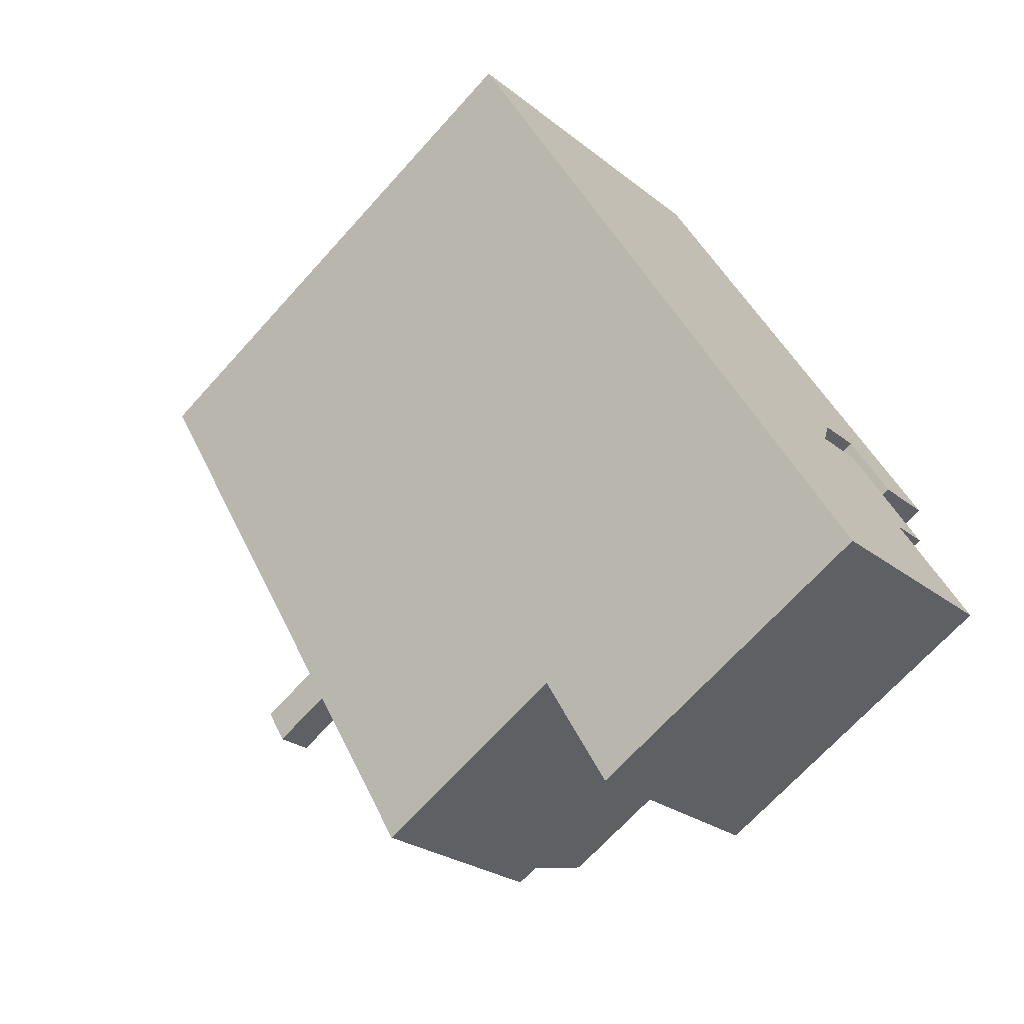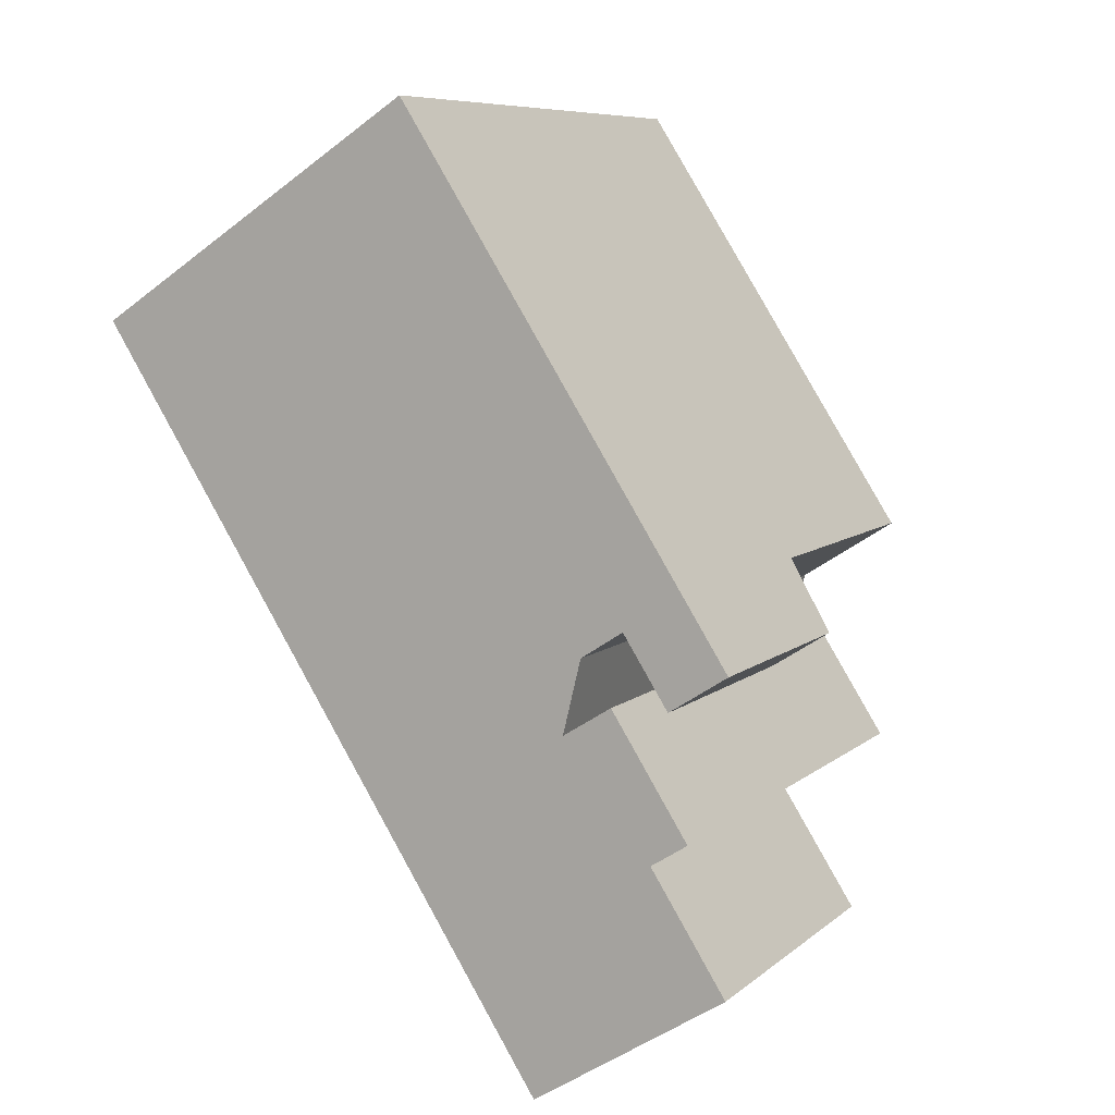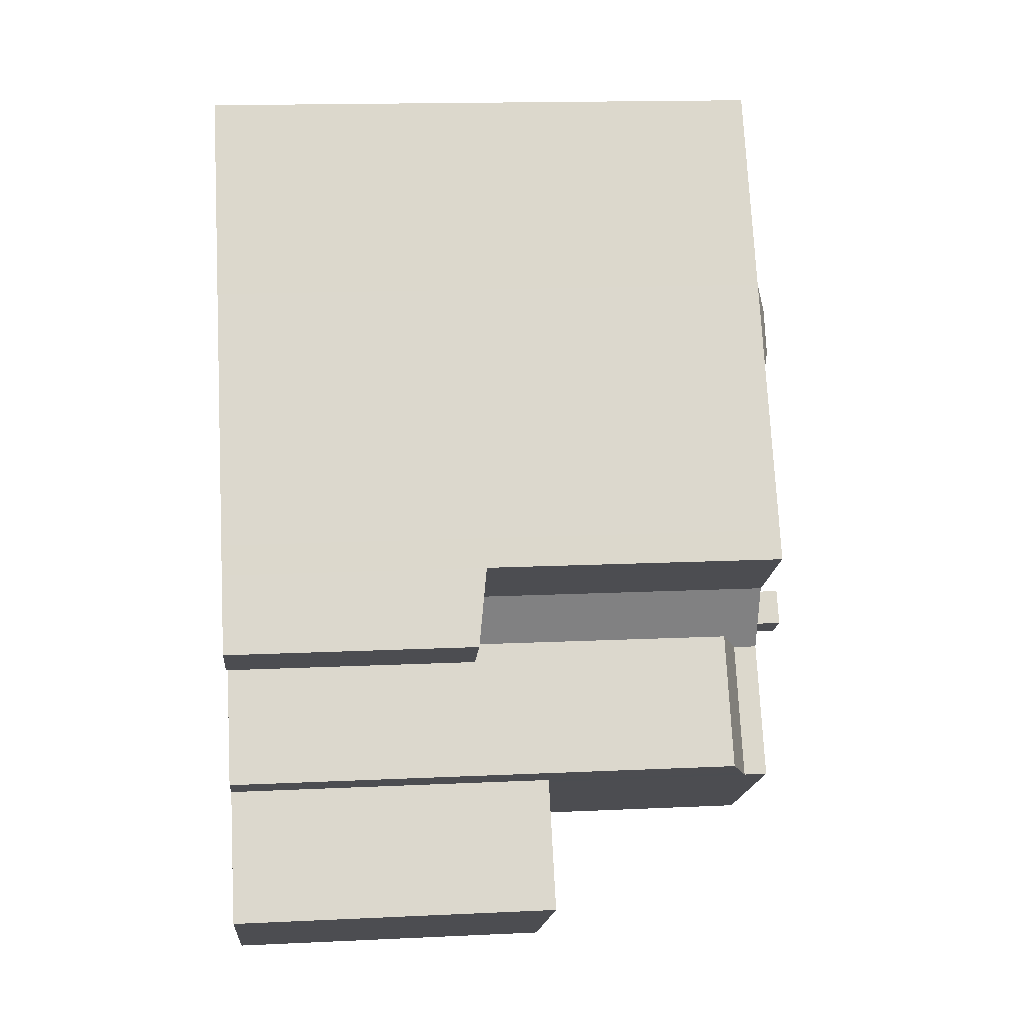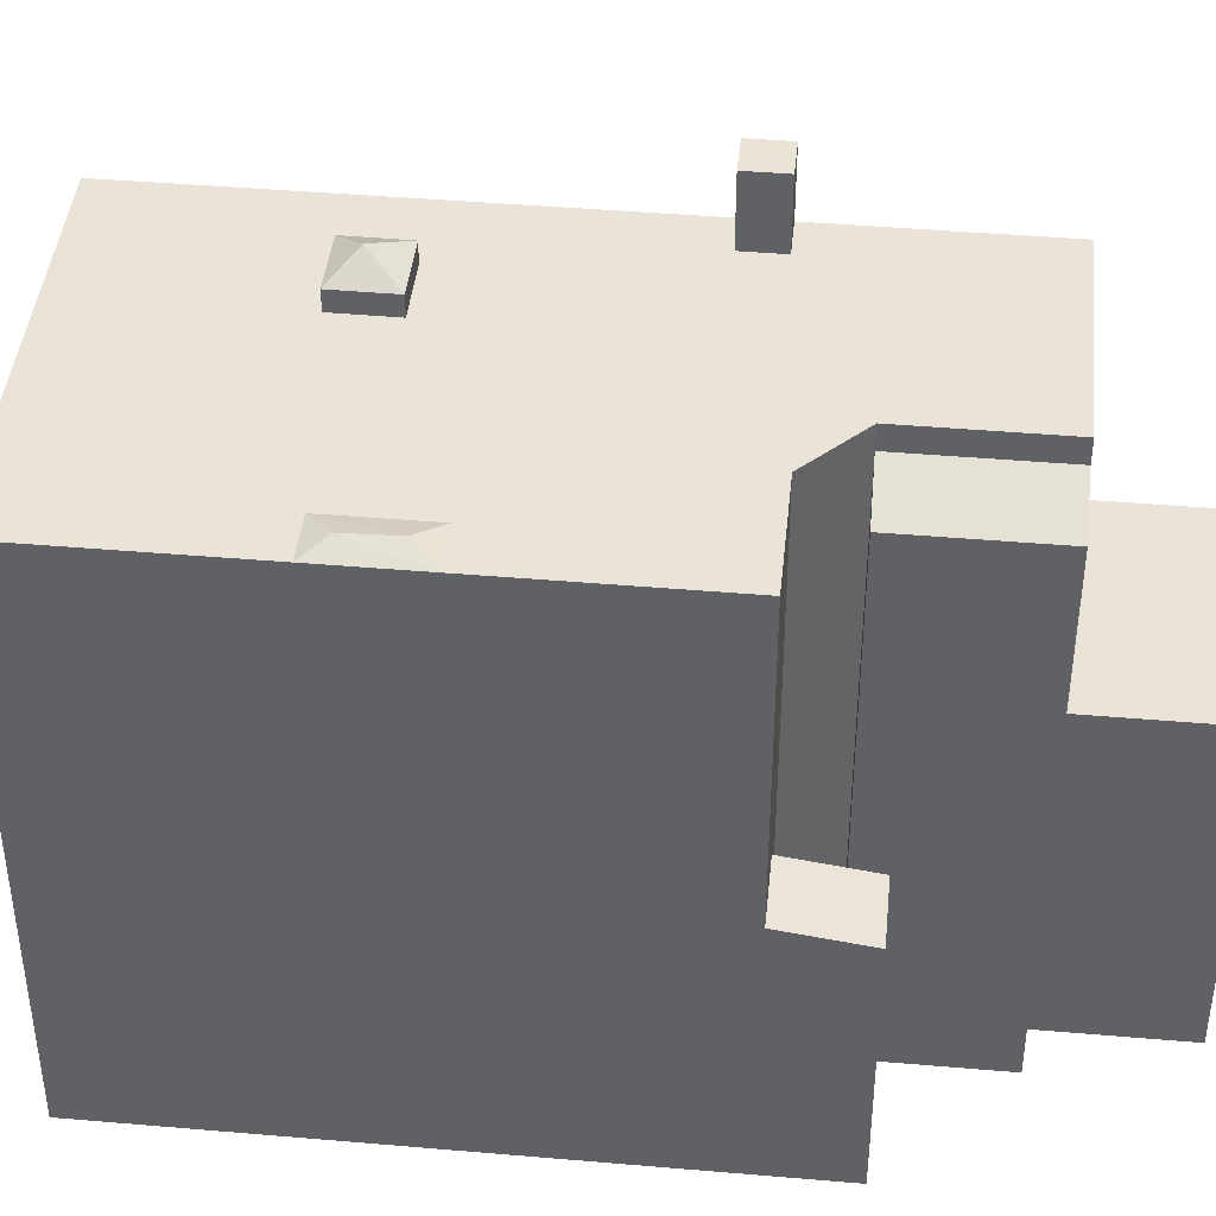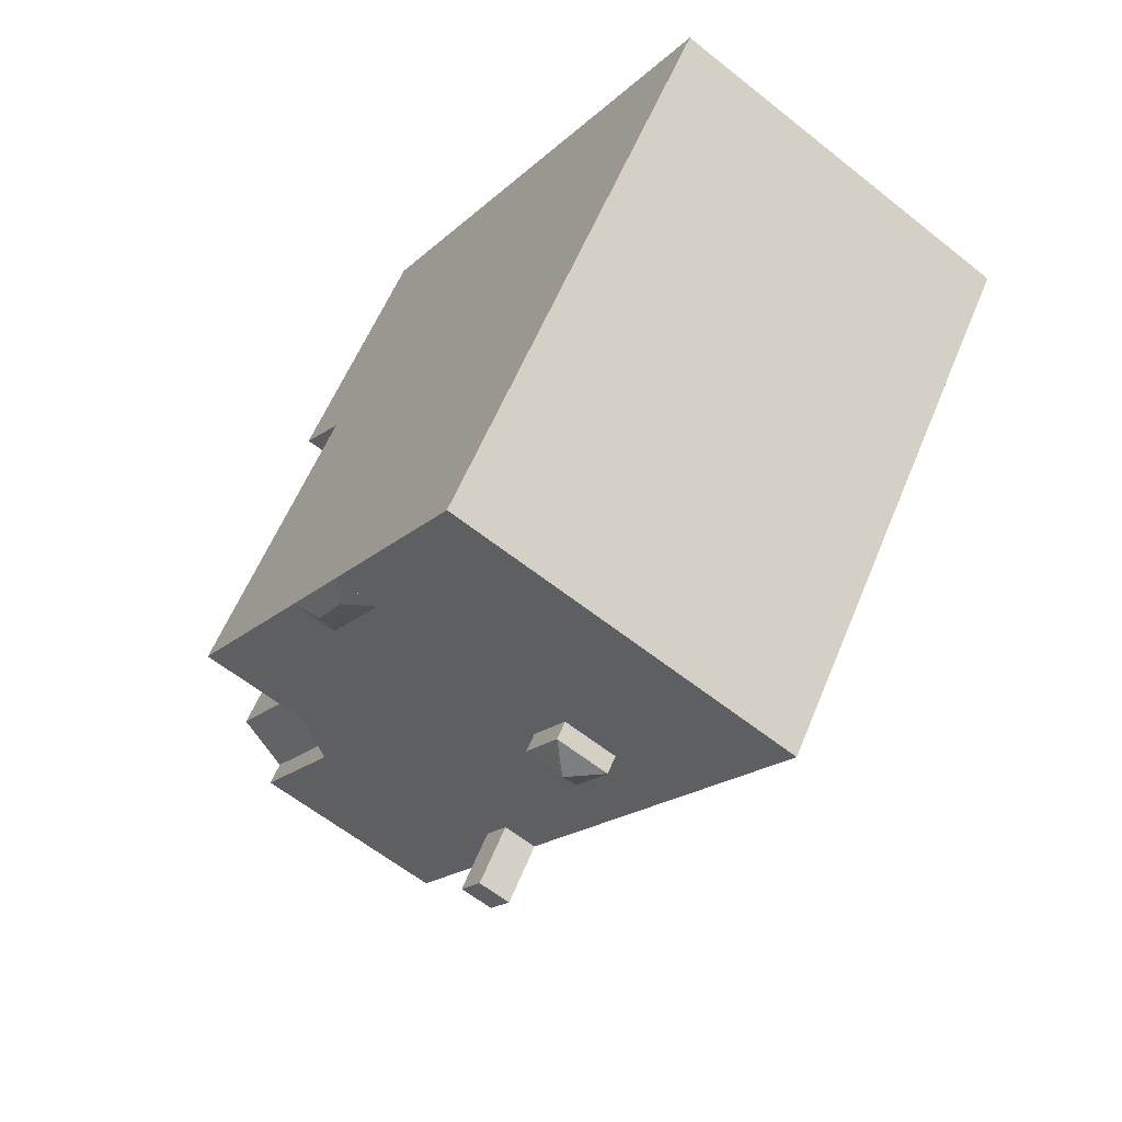
<metadata>
{"format":"obj","ext":"obj","renderer":"f3d","projection":"perspective","resolution":1024,"background":"white","views":[{"elev":-69.2,"azim":-42.1,"up":"+Z"},{"elev":8.0,"azim":26.4,"up":"+Z"},{"elev":16.2,"azim":84.5,"up":"+Z"},{"elev":42.8,"azim":63.1,"up":"+Y"},{"elev":58.5,"azim":-157.8,"up":"+Z"}]}
</metadata>
<code>
v 2.803 5.311 -3.045
v 4.516 5.212 -5.215
v 4.291 5.311 -5.359
v 2.803 5.311 -3.045
v 3.741 4.901 -2.459
v 4.516 5.212 -5.215
v 3.741 4.901 -2.459
v 5.222 4.901 -4.761
v 4.516 5.212 -5.215
v 1.68 1.138 -9.033
v 4.291 1.138 -5.359
v 5.962 1.138 -7.463
v 2.219 1.138 -9.871
v 4.291 1.138 -5.359
v 4.516 1.138 -5.215
v 5.962 1.138 -7.463
v 0.7726 1.138 -7.622
v 4.291 1.138 -5.359
v 1.68 1.138 -9.033
v -2.878 6.157 0.7514
v -2.735 6.487 1.599
v -1.885 6.157 1.397
v -2.735 6.487 1.599
v -2.496 6.157 2.336
v -1.885 6.157 1.397
v -3.489 6.157 1.69
v -2.735 6.487 1.599
v -2.878 6.157 0.7514
v -3.489 6.157 1.69
v -2.496 6.157 2.336
v -2.735 6.487 1.599
v -1.838 7.095 -3.564
v -0.7974 7.095 -3.8
v -1.425 7.094 -4.205
v -1.838 7.095 -3.564
v -1.209 7.095 -3.159
v -0.7974 7.095 -3.8
v -1.838 5.773 -3.564
v 1.427 5.773 3.627
v 2.093 5.773 2.592
v -1.838 5.773 -3.564
v 2.477 5.773 2.84
v 2.862 5.773 3.087
v -1.838 5.773 -3.564
v 2.093 5.773 2.592
v 2.477 5.773 2.84
v 0.7726 5.773 -7.622
v 2.803 5.773 -3.045
v 4.291 5.773 -5.359
v 2.862 5.773 3.087
v 4.758 5.773 0.1404
v 3.965 5.773 -1.097
v -1.425 5.773 -4.205
v 2.803 5.773 -3.045
v 0.7726 5.773 -7.622
v -6.773 5.773 4.108
v -0.4224 5.773 8.193
v 1.877 5.773 4.618
v 3.965 5.773 -1.097
v 4.758 5.773 0.1404
v 5.089 5.773 -0.3746
v -6.773 5.773 4.108
v -2.496 5.773 2.336
v -3.489 5.773 1.69
v -6.773 5.773 4.108
v 1.108 5.773 4.123
v -2.496 5.773 2.336
v -2.878 5.773 0.7514
v -1.885 5.773 1.397
v -1.838 5.773 -3.564
v -6.773 5.773 4.108
v -3.489 5.773 1.69
v -2.878 5.773 0.7514
v -2.496 5.773 2.336
v 1.108 5.773 4.123
v -1.885 5.773 1.397
v -6.773 5.773 4.108
v -2.878 5.773 0.7514
v -1.838 5.773 -3.564
v -6.773 5.773 4.108
v 1.877 5.773 4.618
v 1.492 5.773 4.371
v -1.885 5.773 1.397
v 1.427 5.773 3.627
v -1.838 5.773 -3.564
v -1.885 5.773 1.397
v 1.108 5.773 4.123
v 1.427 5.773 3.627
v -6.773 5.773 4.108
v 1.492 5.773 4.371
v 1.108 5.773 4.123
v 2.862 5.773 3.087
v 3.965 5.773 -1.097
v 3.15 5.773 -1.622
v -1.127 5.773 -3.287
v 2.862 5.773 3.087
v 3.15 5.773 -1.622
v -1.838 5.773 -3.564
v 2.862 5.773 3.087
v -1.209 5.773 -3.159
v -1.209 5.773 -3.159
v 2.862 5.773 3.087
v -1.127 5.773 -3.287
v -1.127 5.773 -3.287
v 3.15 5.773 -1.622
v 2.803 5.773 -3.045
v -1.127 5.773 -3.287
v 2.803 5.773 -3.045
v -1.009 5.773 -3.471
v -1.425 5.773 -4.205
v -0.7974 5.773 -3.8
v 2.803 5.773 -3.045
v -1.009 5.773 -3.471
v 2.803 5.773 -3.045
v -0.7974 5.773 -3.8
v 2.093 5.774 2.592
v 2.237 5.936 3.244
v 2.862 5.773 3.087
v 1.763 5.936 4.044
v 2.862 5.773 3.087
v 2.237 5.936 3.244
v 1.763 5.936 4.044
v 1.877 5.773 4.618
v 2.862 5.773 3.087
v 1.108 5.774 4.123
v 2.237 5.936 3.244
v 2.093 5.774 2.592
v 1.108 5.774 4.123
v 1.763 5.936 4.044
v 2.237 5.936 3.244
v 1.108 5.774 4.123
v 1.877 5.773 4.618
v 1.763 5.936 4.044
v 4.679 -0.2974 -1.59
v 4.96 -0.2974 -1.41
v 5.177 -0.3542 -1.747
v 4.896 -0.3542 -1.927
v 4.96 -0.2974 -1.41
v 5.241 -0.2974 -1.229
v 5.458 -0.3542 -1.566
v 5.177 -0.3542 -1.747
v 4.462 -0.2407 -1.253
v 4.743 -0.2407 -1.073
v 4.96 -0.2974 -1.41
v 4.679 -0.2974 -1.59
v 4.743 -0.2407 -1.073
v 5.024 -0.2407 -0.8921
v 5.241 -0.2974 -1.229
v 4.96 -0.2974 -1.41
v 4.679 -0.2974 -1.59
v 4.896 -0.3542 -1.927
v 4.833 -0.4109 -2.445
v 3.965 -0.1839 -1.097
v 4.679 -0.2974 -1.59
v 4.833 -0.4109 -2.445
v 4.833 -0.4109 -2.445
v 4.896 -0.3542 -1.927
v 5.177 -0.3542 -1.747
v 5.177 -0.3542 -1.747
v 5.458 -0.3542 -1.566
v 5.956 -0.4109 -1.723
v 4.833 -0.4109 -2.445
v 5.177 -0.3542 -1.747
v 5.956 -0.4109 -1.723
v 5.241 -0.2974 -1.229
v 5.956 -0.4109 -1.723
v 5.458 -0.3542 -1.566
v 3.965 -0.1839 -1.097
v 4.743 -0.2407 -1.073
v 4.462 -0.2407 -1.253
v 3.965 -0.1839 -1.097
v 4.462 -0.2407 -1.253
v 4.679 -0.2974 -1.59
v 3.965 -0.1839 -1.097
v 5.089 -0.1839 -0.3746
v 4.743 -0.2407 -1.073
v 5.024 -0.2407 -0.8921
v 5.089 -0.1839 -0.3746
v 5.241 -0.2974 -1.229
v 4.743 -0.2407 -1.073
v 5.089 -0.1839 -0.3746
v 5.024 -0.2407 -0.8921
v 5.089 -0.1839 -0.3746
v 5.956 -0.4109 -1.723
v 5.241 -0.2974 -1.229
v 2.803 -5.404 -3.045
v 3.741 -5.404 -2.459
v 3.741 4.901 -2.459
v 2.803 5.311 -3.045
v 4.481 -5.404 -3.61
v 5.222 -5.404 -4.761
v 5.222 4.901 -4.761
v 3.741 4.901 -2.459
v 3.741 -5.404 -2.459
v 4.481 -5.404 -3.61
v 3.741 4.901 -2.459
v 4.481 -5.404 -3.61
v 5.222 4.901 -4.761
v 4.516 5.212 -5.215
v 4.869 -5.404 -4.988
v 4.516 1.138 -5.215
v 4.516 1.138 -5.215
v 4.869 -5.404 -4.988
v 4.516 -5.404 -5.215
v 4.869 -5.404 -4.988
v 5.222 4.901 -4.761
v 5.222 -5.404 -4.761
v 4.516 5.212 -5.215
v 5.222 4.901 -4.761
v 4.869 -5.404 -4.988
v 4.291 5.311 -5.359
v 4.516 5.212 -5.215
v 4.516 1.138 -5.215
v 4.291 1.138 -5.359
v 0.7726 5.773 -7.622
v 4.291 5.311 -5.359
v 4.291 1.138 -5.359
v 0.7726 1.138 -7.622
v 0.7726 5.773 -7.622
v 4.291 5.773 -5.359
v 4.291 5.311 -5.359
v 5.239 -5.404 -6.339
v 5.962 -5.404 -7.463
v 5.962 1.138 -7.463
v 4.516 1.138 -5.215
v 4.516 -5.404 -5.215
v 5.239 -5.404 -6.339
v 4.516 1.138 -5.215
v 5.239 -5.404 -6.339
v 5.962 1.138 -7.463
v 2.219 1.138 -9.871
v 5.962 1.138 -7.463
v 5.962 -5.404 -7.463
v 2.219 -5.404 -9.871
v 1.68 1.138 -9.033
v 1.949 -5.404 -9.452
v 1.68 -5.404 -9.033
v 1.949 -5.404 -9.452
v 2.219 1.138 -9.871
v 2.219 -5.404 -9.871
v 1.68 1.138 -9.033
v 2.219 1.138 -9.871
v 1.949 -5.404 -9.452
v 0.7726 1.138 -7.622
v 1.226 -5.404 -8.327
v 0.7726 -5.404 -7.622
v 1.226 -5.404 -8.327
v 1.68 1.138 -9.033
v 1.68 -5.404 -9.033
v 0.7726 1.138 -7.622
v 1.68 1.138 -9.033
v 1.226 -5.404 -8.327
v -1.838 7.095 -3.564
v -1.425 7.094 -4.205
v -1.425 5.773 -4.205
v -1.838 5.773 -3.564
v -6.773 5.773 4.108
v -1.838 5.773 -3.564
v -1.838 -5.404 -3.564
v -6.773 -5.404 4.108
v -1.425 5.773 -4.205
v 0.7726 1.138 -7.622
v 0.7726 -5.404 -7.622
v -1.425 -5.404 -4.205
v -1.425 5.773 -4.205
v 0.7726 5.773 -7.622
v 0.7726 1.138 -7.622
v -1.838 5.773 -3.564
v -1.632 -5.404 -3.884
v -1.838 -5.404 -3.564
v -1.632 -5.404 -3.884
v -1.425 5.773 -4.205
v -1.425 -5.404 -4.205
v -1.838 5.773 -3.564
v -1.425 5.773 -4.205
v -1.632 -5.404 -3.884
v -2.878 6.157 0.7514
v -1.885 6.157 1.397
v -1.885 5.773 1.397
v -2.878 5.773 0.7514
v -2.496 5.773 2.336
v -1.885 5.773 1.397
v -1.885 6.157 1.397
v -2.496 6.157 2.336
v -3.489 6.157 1.69
v -2.878 6.157 0.7514
v -2.878 5.773 0.7514
v -3.489 5.773 1.69
v -3.489 5.773 1.69
v -2.496 5.773 2.336
v -2.496 6.157 2.336
v -3.489 6.157 1.69
v -1.838 5.773 -3.564
v -1.209 5.773 -3.159
v -1.209 7.095 -3.159
v -1.838 7.095 -3.564
v -1.009 5.773 -3.471
v -0.7974 5.773 -3.8
v -0.7974 7.095 -3.8
v -1.209 7.095 -3.159
v -1.009 5.773 -3.471
v -0.7974 7.095 -3.8
v -1.209 7.095 -3.159
v -1.209 5.773 -3.159
v -1.127 5.773 -3.287
v -1.209 7.095 -3.159
v -1.127 5.773 -3.287
v -1.009 5.773 -3.471
v -1.425 7.094 -4.205
v -0.7974 7.095 -3.8
v -0.7974 5.773 -3.8
v -1.425 5.773 -4.205
v -6.773 -5.404 4.108
v -0.4224 -5.404 8.193
v -0.4224 5.773 8.193
v -6.773 5.773 4.108
v -0.4224 -5.404 8.193
v 1.877 -5.404 4.618
v 1.877 5.773 4.618
v -0.4224 5.773 8.193
v 1.877 -5.404 4.618
v 2.862 -5.404 3.087
v 2.862 5.773 3.087
v 1.877 5.773 4.618
v 2.862 -5.404 3.087
v 4.758 -5.404 0.1404
v 4.758 5.773 0.1404
v 2.862 5.773 3.087
v 4.758 5.773 0.1404
v 5.089 -0.1839 -0.3746
v 5.089 5.773 -0.3746
v 4.758 -5.404 0.1404
v 5.089 -5.404 -0.3746
v 5.089 -0.1839 -0.3746
v 4.758 5.773 0.1404
v 4.758 -5.404 0.1404
v 5.089 -0.1839 -0.3746
v 5.522 -5.404 -1.049
v 5.956 -5.404 -1.723
v 5.956 -0.4109 -1.723
v 5.089 -0.1839 -0.3746
v 5.089 -5.404 -0.3746
v 5.522 -5.404 -1.049
v 5.089 -0.1839 -0.3746
v 5.522 -5.404 -1.049
v 5.956 -0.4109 -1.723
v 3.965 5.773 -1.097
v 5.089 5.773 -0.3746
v 5.089 -0.1839 -0.3746
v 3.965 -0.1839 -1.097
v 3.15 5.773 -1.622
v 3.965 5.773 -1.097
v 3.965 -0.1839 -1.097
v 3.15 -5.404 -1.622
v 3.15 -5.404 -1.622
v 3.965 -0.1839 -1.097
v 3.965 -5.404 -1.097
v 2.803 5.773 -3.045
v 3.15 5.773 -1.622
v 2.803 5.311 -3.045
v 2.803 5.311 -3.045
v 3.15 5.773 -1.622
v 3.15 -5.404 -1.622
v 2.803 -5.404 -3.045
v 2.093 5.774 2.592
v 2.477 5.773 2.84
v 2.093 5.773 2.592
v 2.093 5.774 2.592
v 2.862 5.773 3.087
v 2.477 5.773 2.84
v 1.108 5.774 4.123
v 1.427 5.773 3.627
v 1.108 5.773 4.123
v 1.108 5.774 4.123
v 2.093 5.774 2.592
v 2.093 5.773 2.592
v 1.427 5.773 3.627
v 1.108 5.774 4.123
v 1.492 5.773 4.371
v 1.877 5.773 4.618
v 1.108 5.774 4.123
v 1.108 5.773 4.123
v 1.492 5.773 4.371
v 4.833 -0.4109 -2.445
v 5.956 -0.4109 -1.723
v 5.956 -5.404 -1.723
v 4.833 -5.404 -2.445
v 3.965 -0.1839 -1.097
v 4.833 -0.4109 -2.445
v 4.833 -5.404 -2.445
v 3.965 -5.404 -1.097
v 2.803 5.311 -3.045
v 4.291 5.311 -5.359
v 4.291 5.773 -5.359
v 2.803 5.773 -3.045
v 4.758 -5.404 0.1404
v 2.862 -5.404 3.087
v 1.877 -5.404 4.618
v -0.4224 -5.404 8.193
v -6.773 -5.404 4.108
v -1.838 -5.404 -3.564
v -1.632 -5.404 -3.884
v -1.425 -5.404 -4.205
v 0.7726 -5.404 -7.622
v 1.226 -5.404 -8.327
v 1.68 -5.404 -9.033
v 1.949 -5.404 -9.452
v 2.219 -5.404 -9.871
v 5.962 -5.404 -7.463
v 5.239 -5.404 -6.339
v 4.516 -5.404 -5.215
v 4.869 -5.404 -4.988
v 5.222 -5.404 -4.761
v 4.481 -5.404 -3.61
v 3.741 -5.404 -2.459
v 2.803 -5.404 -3.045
v 3.15 -5.404 -1.622
v 3.965 -5.404 -1.097
v 4.833 -5.404 -2.445
v 5.956 -5.404 -1.723
v 5.522 -5.404 -1.049
v 5.089 -5.404 -0.3746
g CDNNDG02_0011070
f 1 2 3
f 4 5 6
f 7 8 9
f 13 10 12
f 12 10 11
f 14 15 16
f 17 18 19
f 20 21 22
f 23 24 25
f 26 27 28
f 29 30 31
f 32 33 34
f 35 36 37
f 38 39 40
f 41 42 43
f 44 45 46
f 47 48 49
f 50 51 52
f 53 54 55
f 56 57 58
f 59 60 61
f 62 63 64
f 65 66 67
f 68 69 70
f 71 72 73
f 74 75 76
f 77 78 79
f 80 81 82
f 83 84 85
f 86 87 88
f 89 90 91
f 92 93 94
f 95 96 97
f 98 99 100
f 101 102 103
f 104 105 106
f 107 108 109
f 110 111 112
f 113 114 115
f 116 117 118
f 119 120 121
f 122 123 124
f 125 126 127
f 128 129 130
f 131 132 133
f 137 134 135
f 136 137 135
f 141 138 139
f 140 141 139
f 145 142 143
f 144 145 143
f 149 146 147
f 148 149 147
f 150 151 152
f 153 154 155
f 156 157 158
f 159 160 161
f 162 163 164
f 165 166 167
f 168 169 170
f 171 172 173
f 174 175 176
f 177 178 179
f 180 181 182
f 183 184 185
f 189 186 188
f 188 186 187
f 190 191 192
f 193 194 195
f 196 197 198
f 199 200 201
f 202 203 204
f 205 206 207
f 208 209 210
f 213 214 212
f 211 212 214
f 216 217 218
f 215 216 218
f 219 220 221
f 222 223 224
f 225 226 227
f 228 229 230
f 231 233 234
f 231 232 233
f 235 236 237
f 238 239 240
f 241 242 243
f 244 245 246
f 247 248 249
f 250 251 252
f 256 254 255
f 256 253 254
f 260 257 259
f 259 257 258
f 262 263 264
f 261 262 264
f 265 266 267
f 268 269 270
f 271 272 273
f 274 275 276
f 280 277 279
f 278 279 277
f 281 283 284
f 281 282 283
f 288 285 287
f 287 285 286
f 292 289 291
f 291 289 290
f 293 295 296
f 295 293 294
f 297 298 299
f 300 301 302
f 303 304 305
f 306 307 308
f 310 311 309
f 309 311 312
f 316 313 315
f 315 313 314
f 318 319 317
f 317 319 320
f 322 323 321
f 321 323 324
f 325 327 328
f 325 326 327
f 329 330 331
f 332 333 334
f 335 336 337
f 338 339 340
f 341 342 343
f 344 345 346
f 347 349 350
f 347 348 349
f 351 353 354
f 351 352 353
f 355 356 357
f 358 359 360
f 364 361 363
f 363 361 362
f 365 366 367
f 368 369 370
f 371 372 373
f 377 374 375
f 376 377 375
f 378 379 380
f 381 382 383
f 386 384 385
f 384 386 387
f 389 390 391
f 388 389 391
f 392 394 395
f 392 393 394
f 403 416 402
f 422 418 421
f 421 418 419
f 397 398 401
f 398 400 401
f 422 396 418
f 400 398 399
f 401 416 417
f 416 403 404
f 411 404 405
f 410 405 406
f 410 406 407
f 410 407 409
f 407 408 409
f 418 396 397
f 417 418 397
f 410 411 405
f 411 416 404
f 412 413 414
f 419 420 421
f 414 411 412
f 414 415 416
f 416 401 402
f 416 411 414
f 417 397 401

</code>
